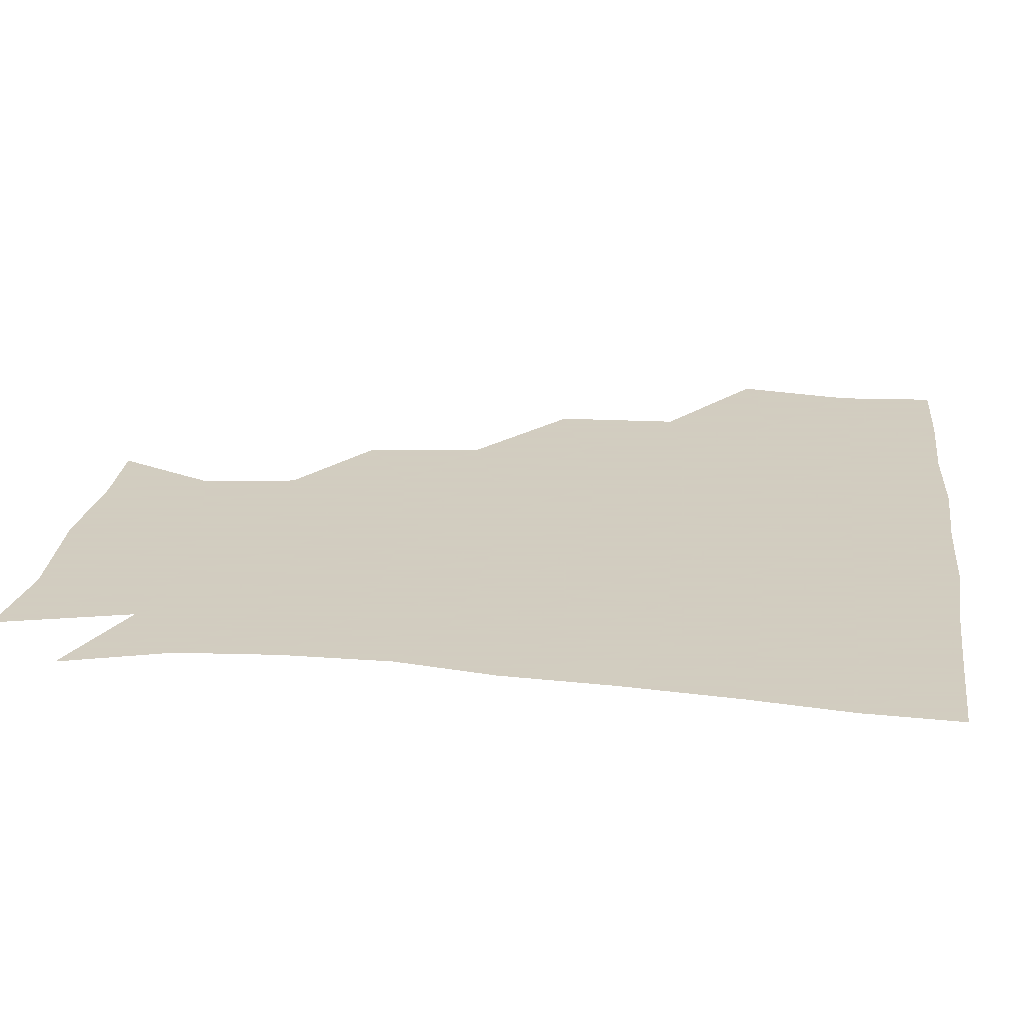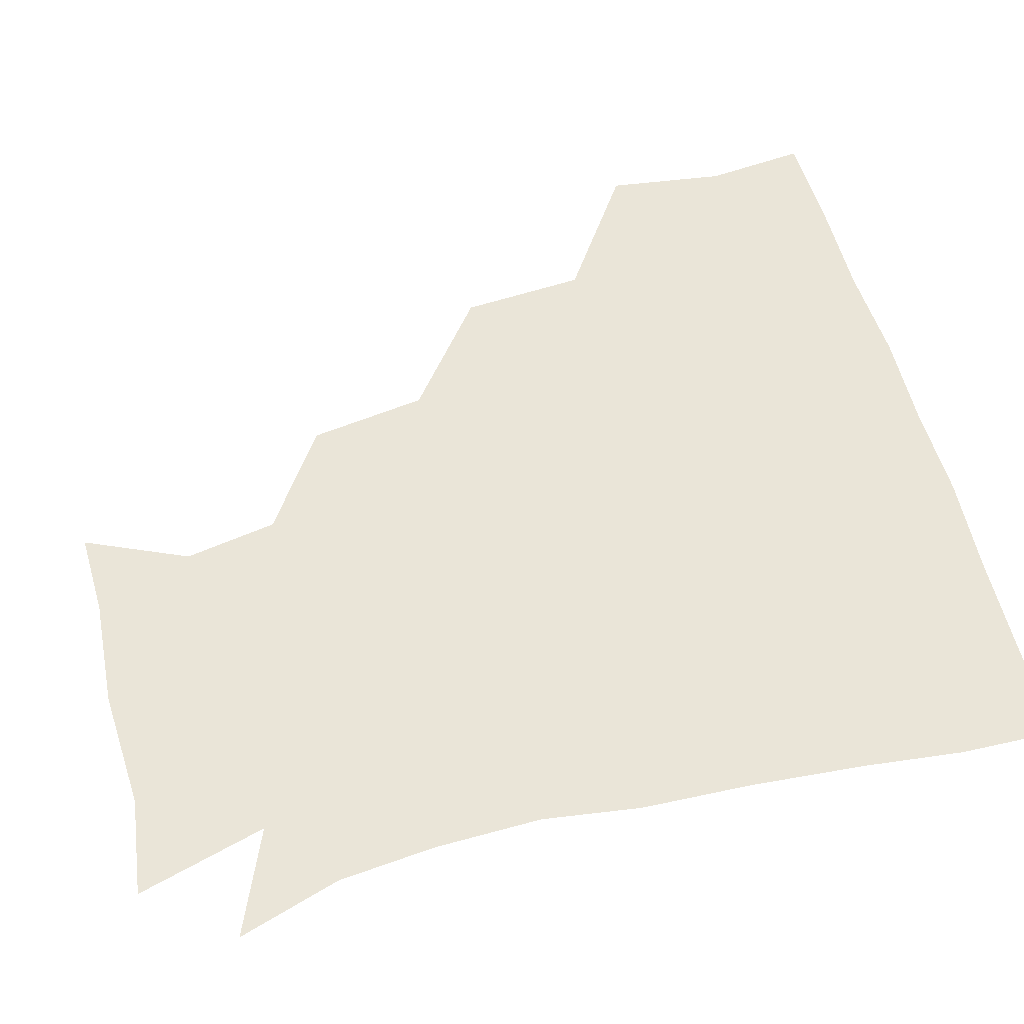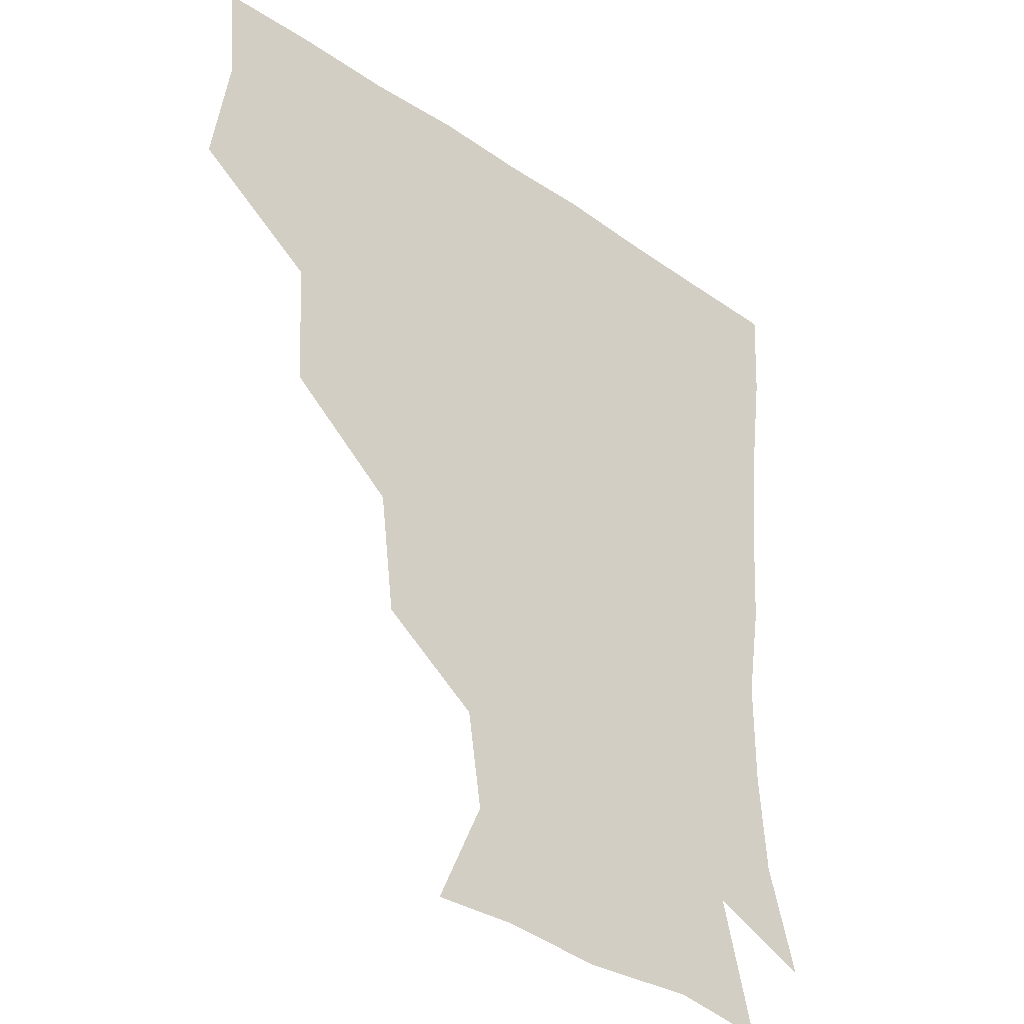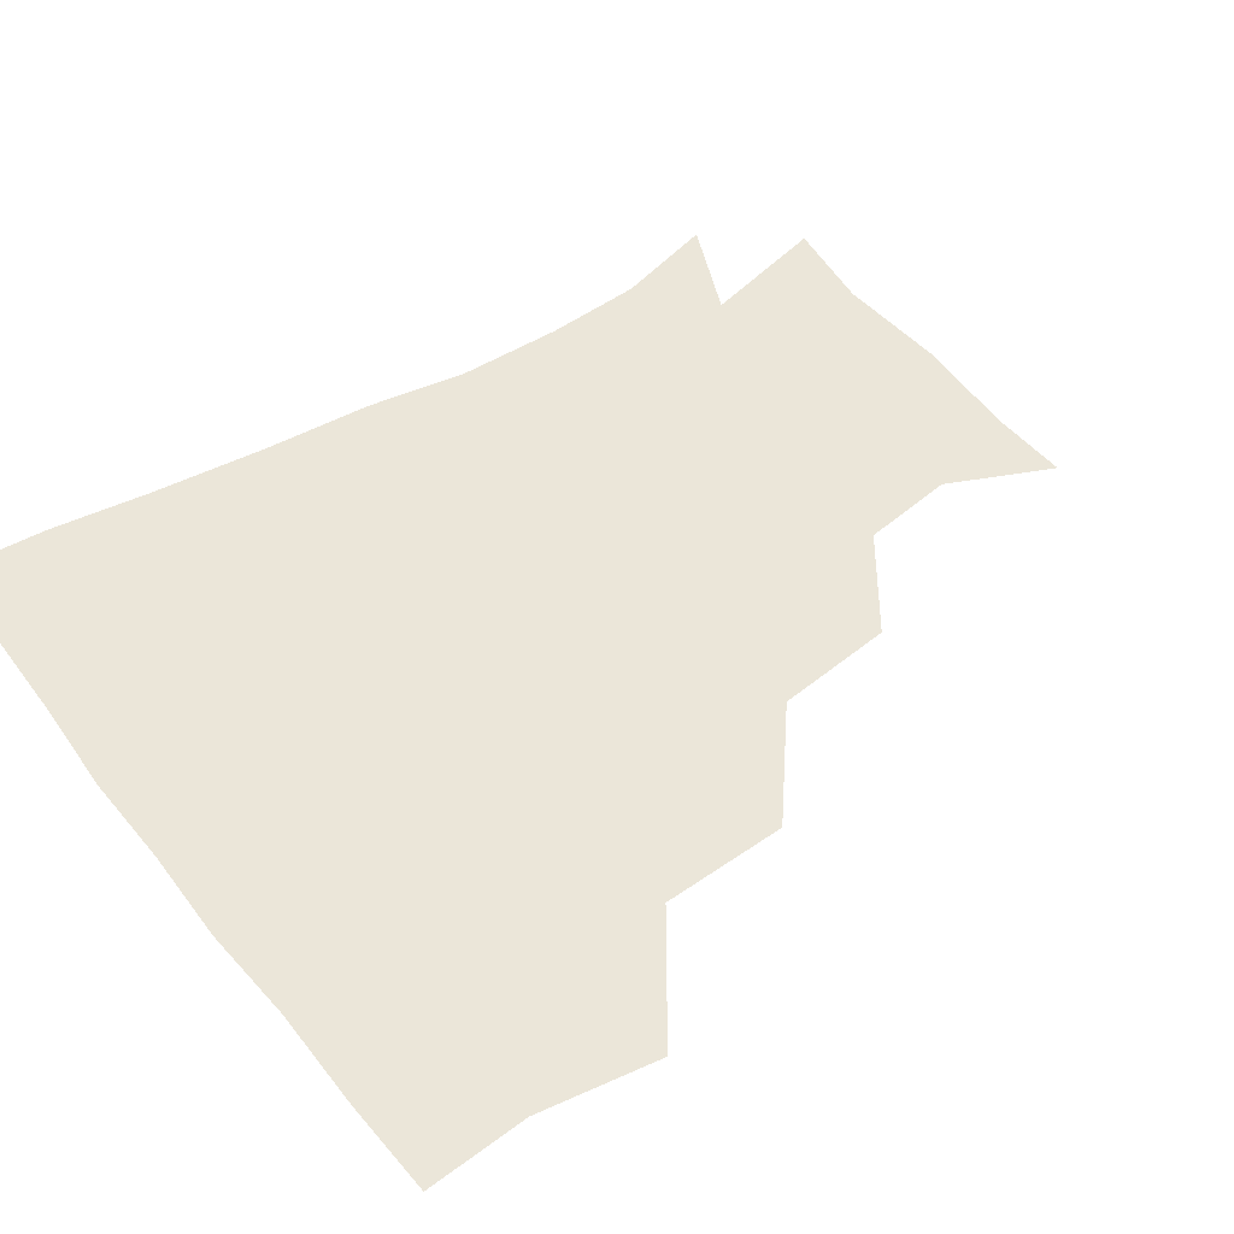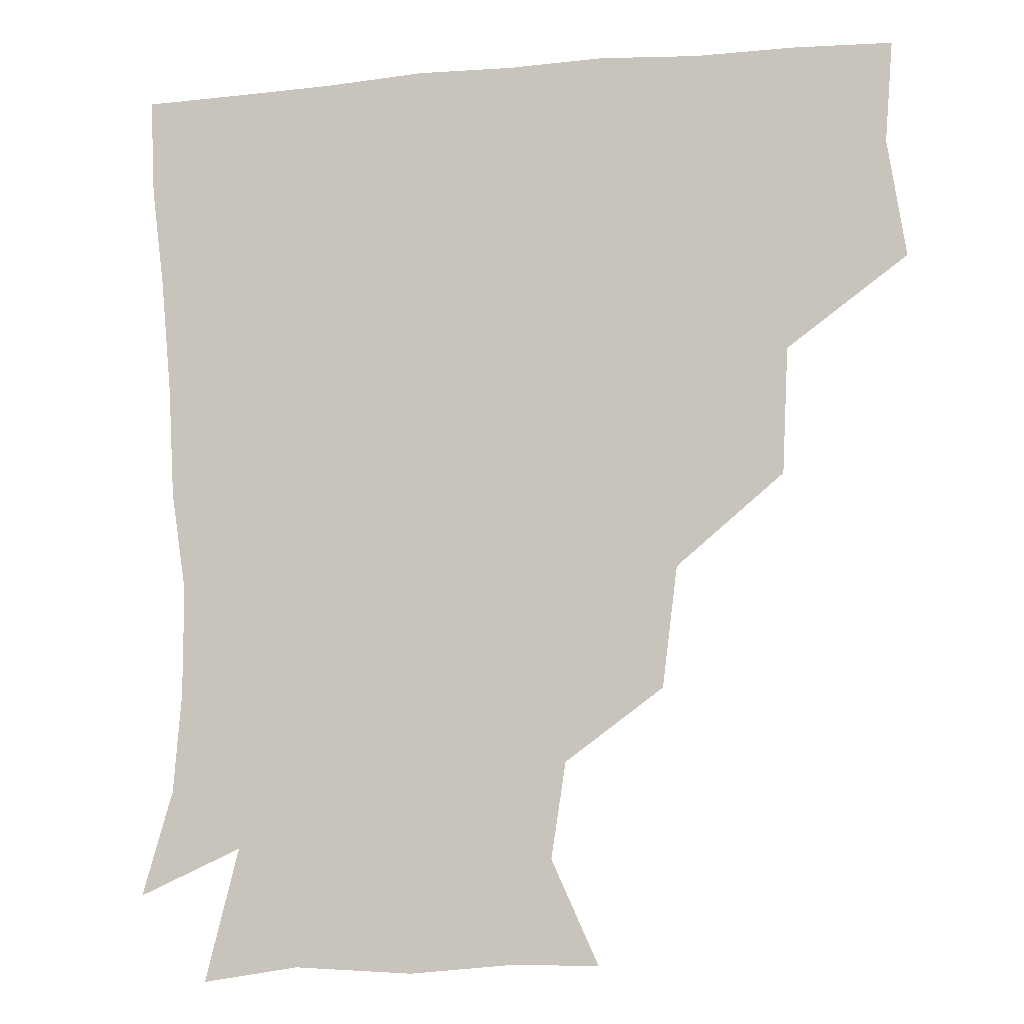
<metadata>
{"format":"obj","ext":"obj","renderer":"f3d","projection":"perspective","resolution":1024,"background":"white","views":[{"elev":24.3,"azim":97.1,"up":"+Z"},{"elev":58.8,"azim":74.3,"up":"+Z"},{"elev":-34.1,"azim":-42.8,"up":"+Y"},{"elev":46.9,"azim":-125.8,"up":"+Z"},{"elev":-8.6,"azim":-165.8,"up":"+Y"}]}
</metadata>
<code>
v 448.7 354.3 0
v 454.2 389.8 0
v 451.8 420.1 0
v 486.7 290.3 0
v 484.9 328 0
v 484.7 363 0
v 483.2 391.3 0
v 481.6 421.2 0
v 523.5 227.4 0
v 519 263.5 0
v 514.9 299.7 0
v 514.3 334.6 0
v 513.4 363 0
v 512.3 391.5 0
v 511.6 421.1 0
v 543.4 146.1 0
v 557.6 177.2 0
v 553.2 205.8 0
v 548.5 243 0
v 545.3 272.8 0
v 544.3 305.8 0
v 542.9 334 0
v 543 363.2 0
v 542.3 391.3 0
v 541.1 423 0
v 568.5 146.4 0
v 579 181.2 0
v 576.3 212.8 0
v 573.7 246.3 0
v 573.2 277.8 0
v 572.9 307.6 0
v 572.7 335.2 0
v 572.4 362.7 0
v 572.2 390.8 0
v 570.5 422.4 0
v 600.8 143.4 0
v 603.2 186.1 0
v 602.2 218.3 0
v 600.9 249.1 0
v 600.7 279.1 0
v 601.4 307.1 0
v 601.7 334.9 0
v 602.5 363.5 0
v 601.8 391.3 0
v 599.4 423.1 0
v 636.9 144.9 0
v 628.9 186.1 0
v 626.7 218.8 0
v 626.6 248.5 0
v 627.7 277 0
v 628.8 307 0
v 630.2 336.3 0
v 631.3 363.7 0
v 632.1 391.2 0
v 629.7 421.5 0
v 666.3 140.2 0
v 656 180.5 0
v 650 215.7 0
v 650.8 243.7 0
v 652.7 273.1 0
v 654.5 304.6 0
v 656.7 334.7 0
v 659.7 363.1 0
v 661.2 391.6 0
v 660.4 420.8 0
v 687.5 166.2 0
v 678.1 198.1 0
v 675.7 228.2 0
v 675.6 261.1 0
v 680.2 291.2 0
v 682.1 324.8 0
v 685.4 360.3 0
v 689.2 390.9 0
v 690.5 420.3 0
f 5 6 1
f 1 6 2
f 6 7 2
f 2 7 3
f 7 8 3
f 10 11 4
f 4 11 5
f 11 12 5
f 5 12 6
f 12 13 6
f 6 13 7
f 13 14 7
f 7 14 8
f 14 15 8
f 18 19 9
f 9 19 10
f 19 20 10
f 10 20 11
f 20 21 11
f 11 21 12
f 21 22 12
f 12 22 13
f 22 23 13
f 13 23 14
f 23 24 14
f 14 24 15
f 24 25 15
f 16 26 17
f 26 27 17
f 17 27 18
f 27 28 18
f 18 28 19
f 28 29 19
f 19 29 20
f 29 30 20
f 20 30 21
f 30 31 21
f 21 31 22
f 31 32 22
f 22 32 23
f 32 33 23
f 23 33 24
f 33 34 24
f 24 34 25
f 34 35 25
f 26 36 27
f 36 37 27
f 27 37 28
f 37 38 28
f 28 38 29
f 38 39 29
f 29 39 30
f 39 40 30
f 30 40 31
f 40 41 31
f 31 41 32
f 41 42 32
f 32 42 33
f 42 43 33
f 33 43 34
f 43 44 34
f 34 44 35
f 44 45 35
f 36 46 37
f 46 47 37
f 37 47 38
f 47 48 38
f 38 48 39
f 48 49 39
f 39 49 40
f 49 50 40
f 40 50 41
f 50 51 41
f 41 51 42
f 51 52 42
f 42 52 43
f 52 53 43
f 43 53 44
f 53 54 44
f 44 54 45
f 54 55 45
f 46 56 47
f 56 57 47
f 47 57 48
f 57 58 48
f 48 58 49
f 58 59 49
f 49 59 50
f 59 60 50
f 50 60 51
f 60 61 51
f 51 61 52
f 61 62 52
f 52 62 53
f 62 63 53
f 53 63 54
f 63 64 54
f 54 64 55
f 64 65 55
f 57 66 58
f 66 67 58
f 58 67 59
f 67 68 59
f 59 68 60
f 68 69 60
f 60 69 61
f 69 70 61
f 61 70 62
f 70 71 62
f 62 71 63
f 71 72 63
f 63 72 64
f 72 73 64
f 64 73 65
f 73 74 65

</code>
